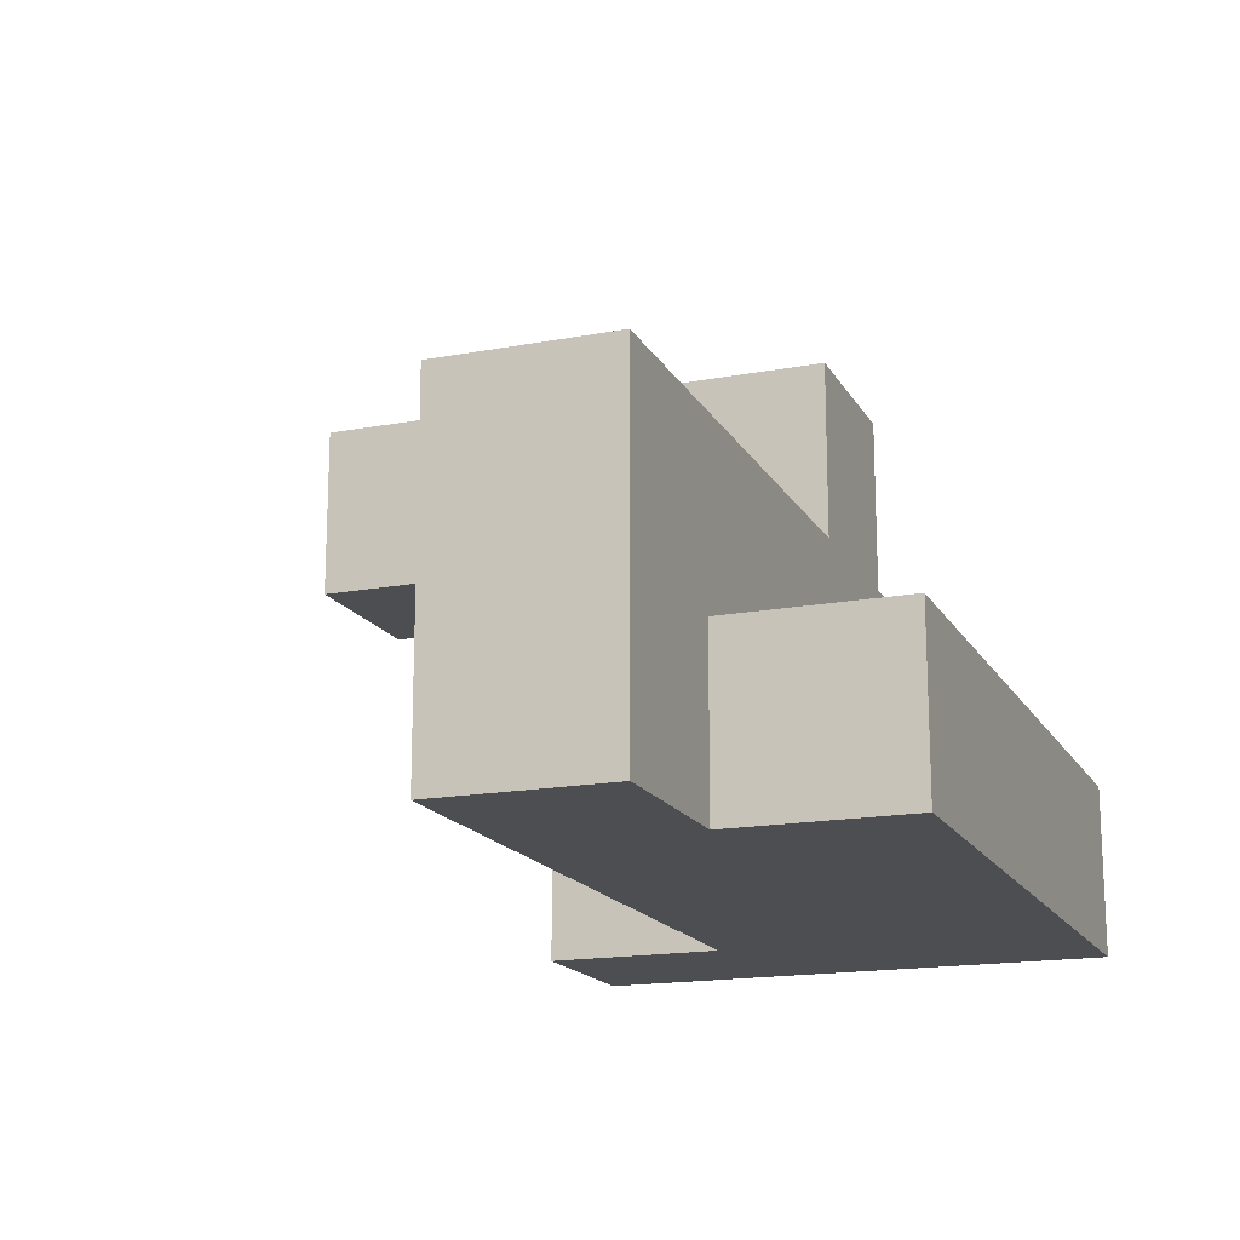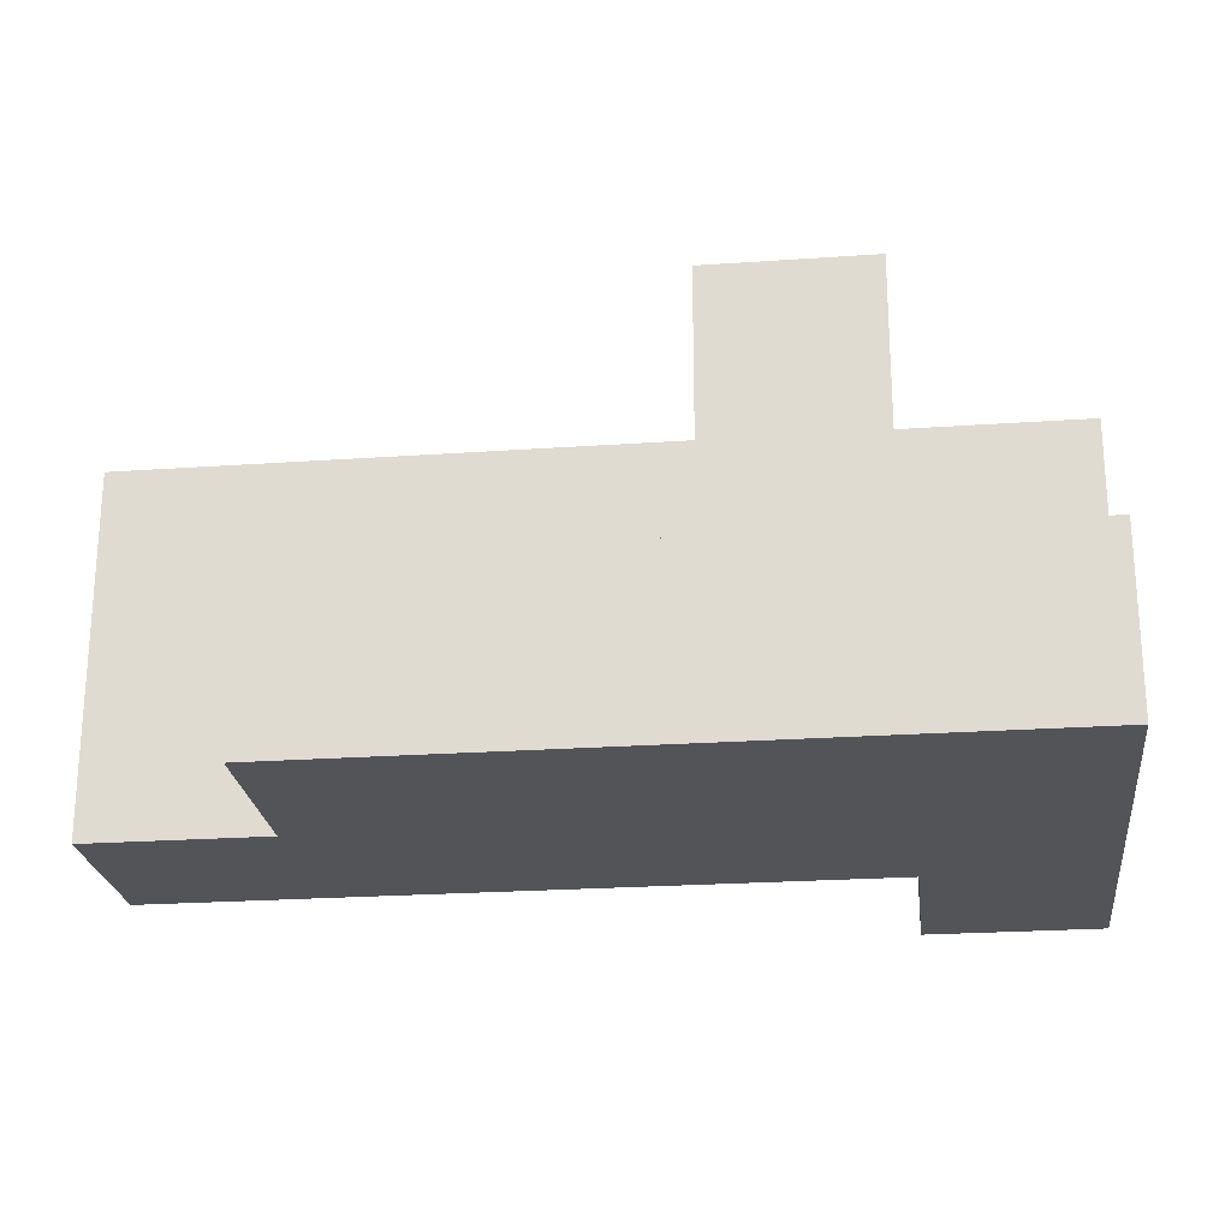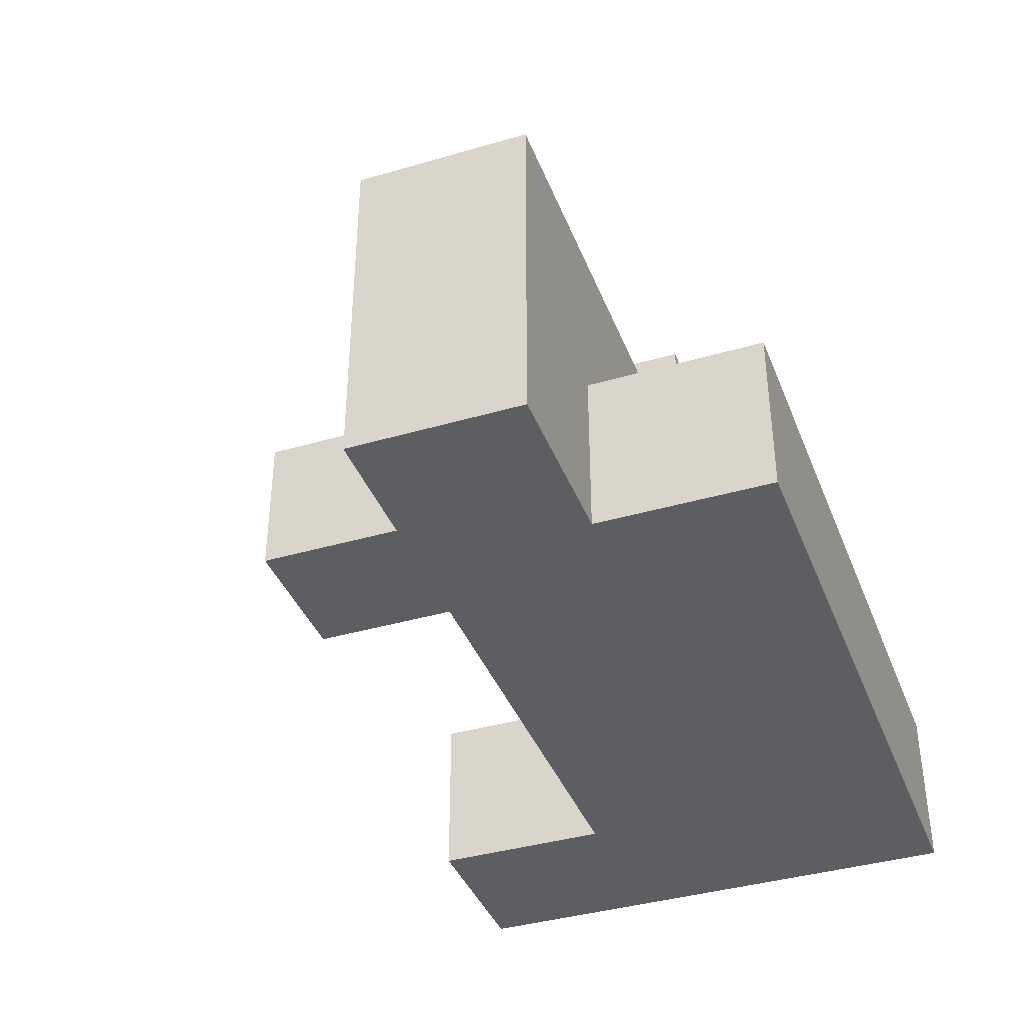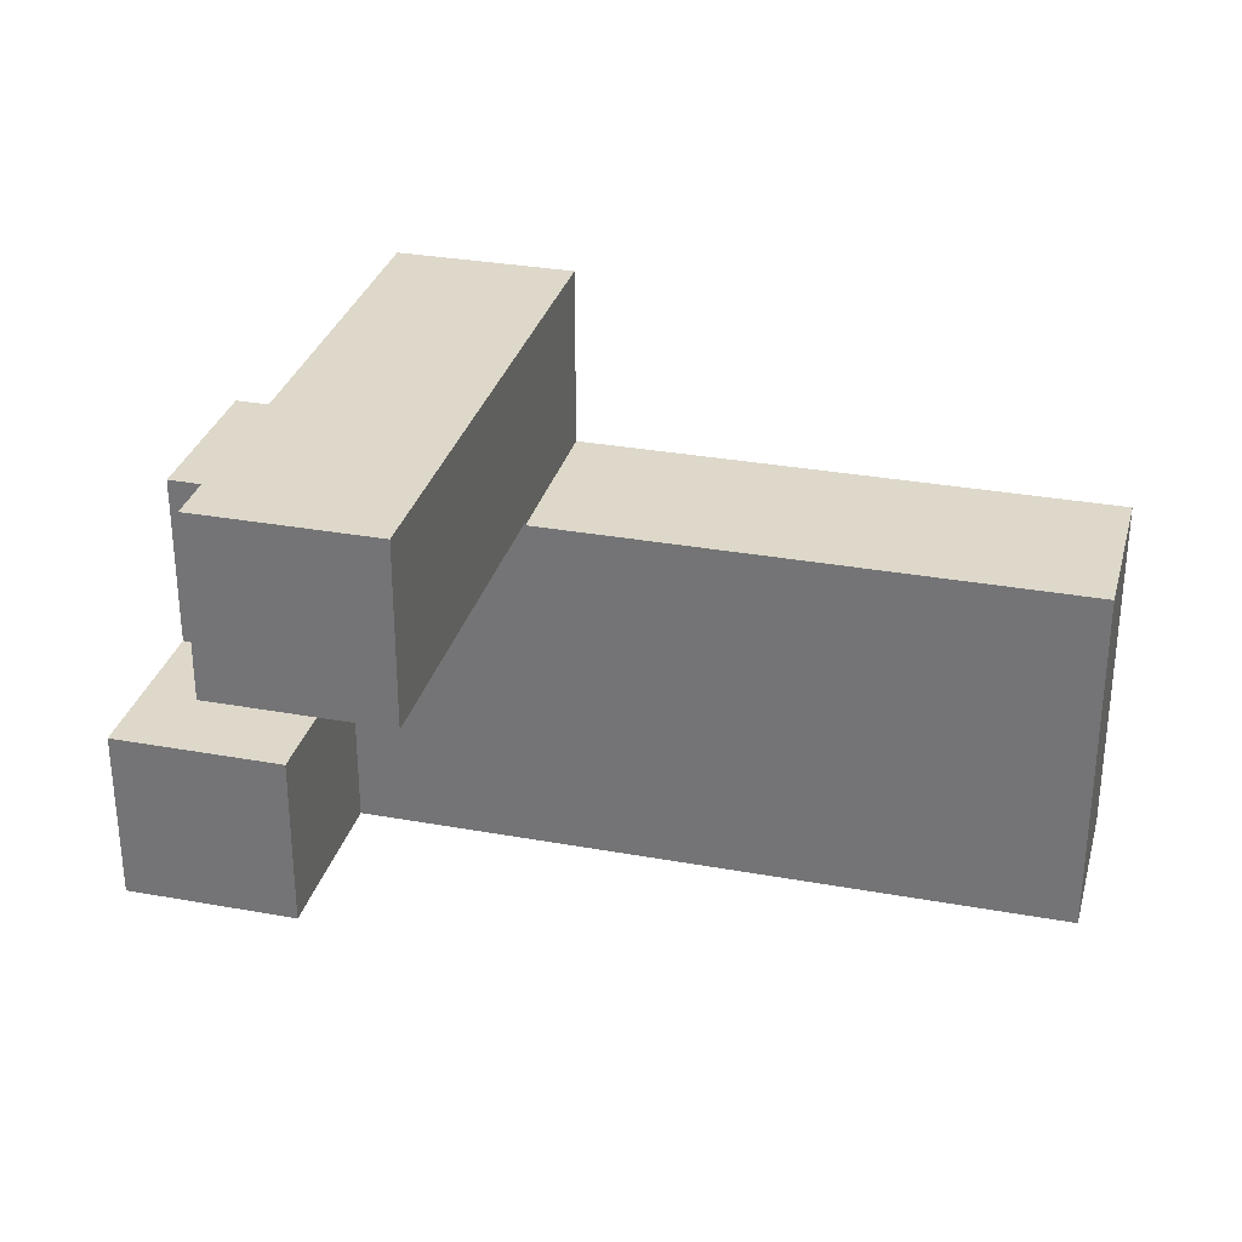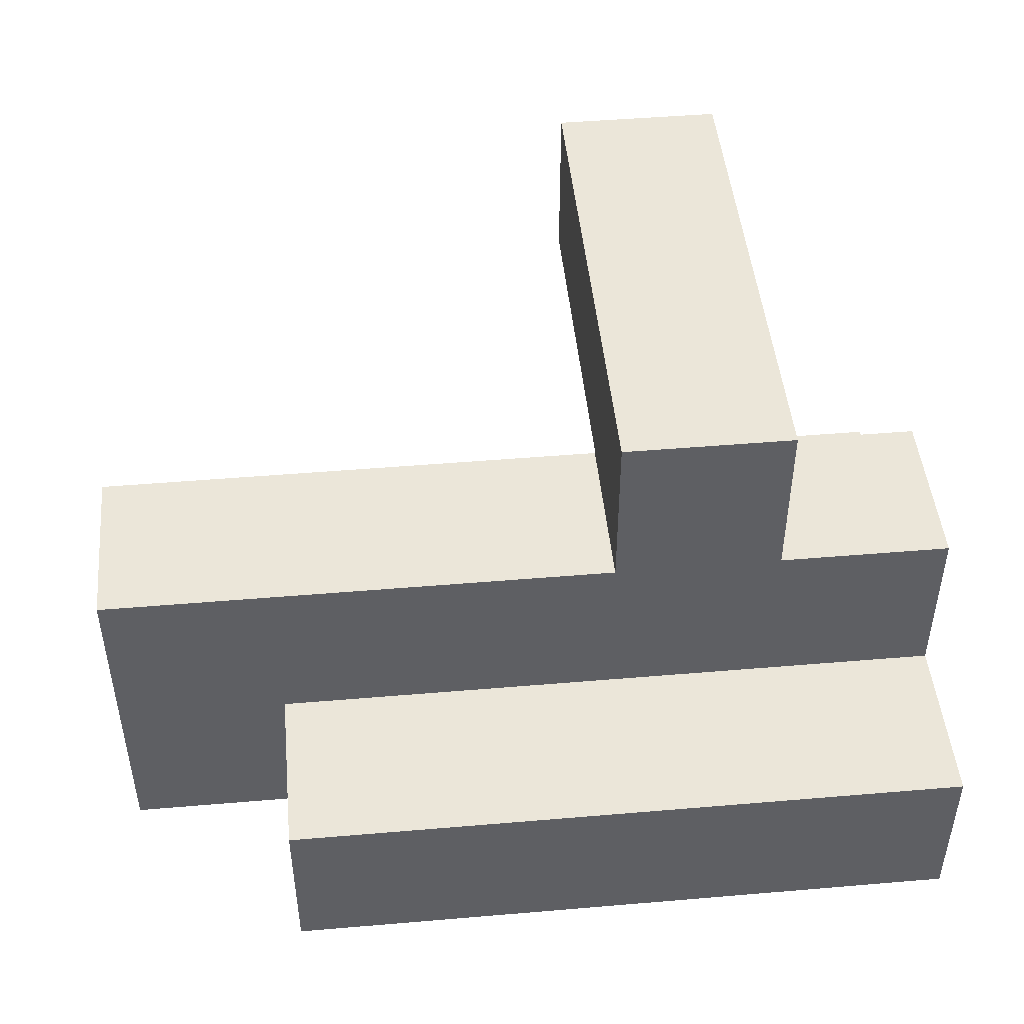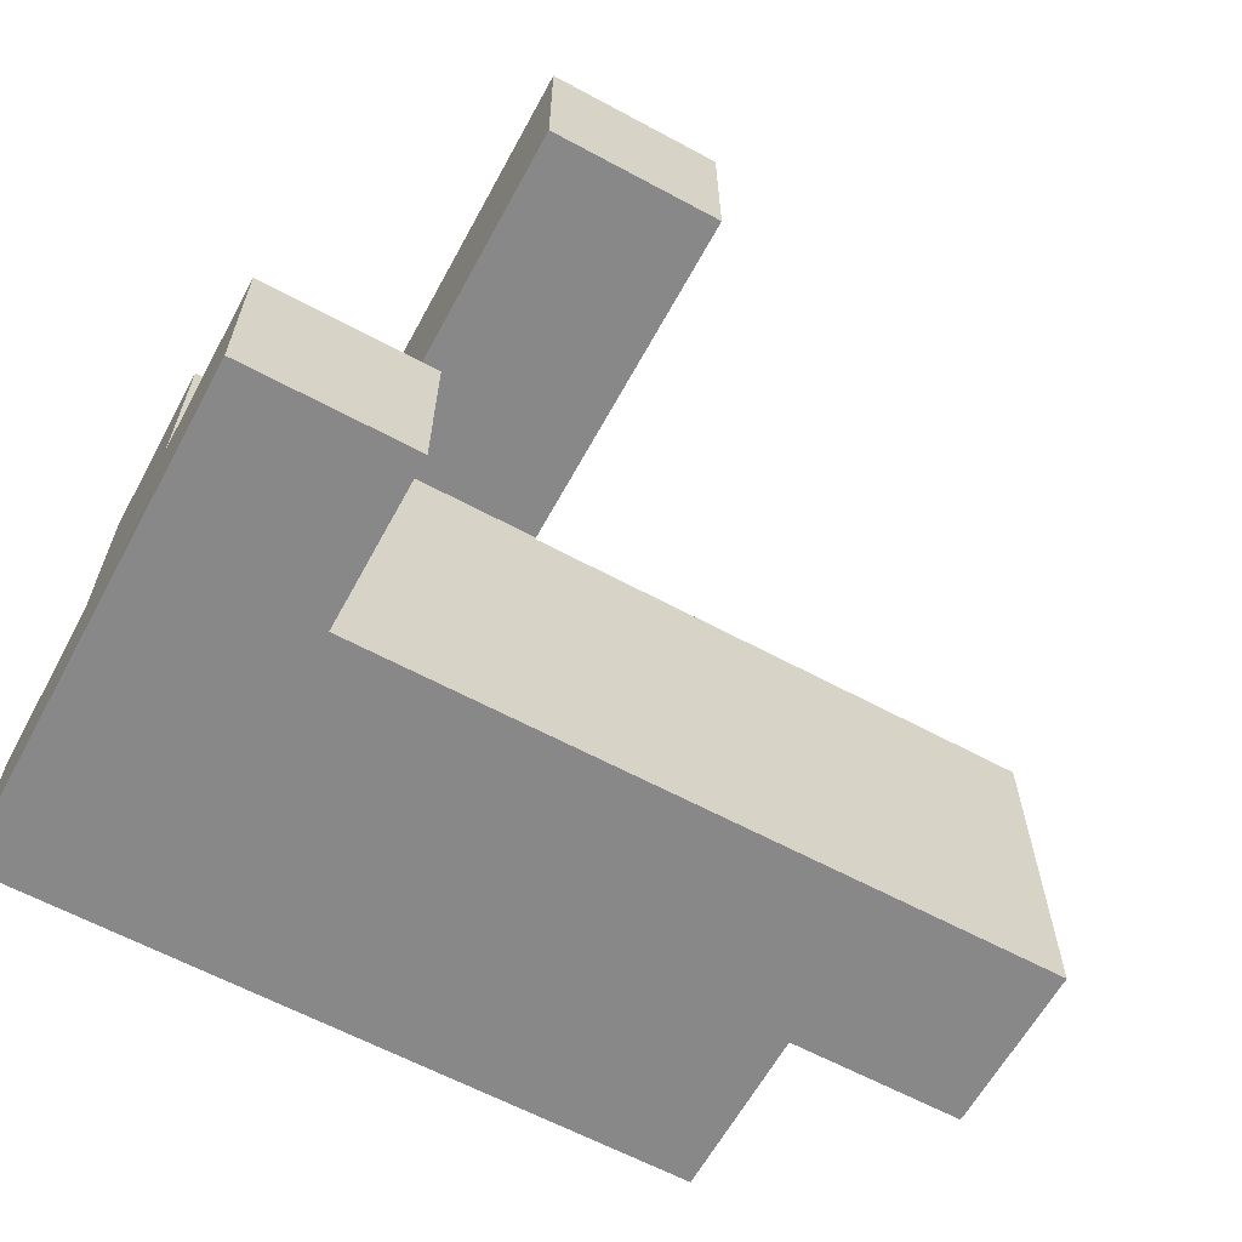
<metadata>
{"format":"obj","ext":"obj","renderer":"f3d","projection":"perspective","resolution":1024,"background":"white","views":[{"elev":-16.8,"azim":-69.2,"up":"+Z"},{"elev":-23.6,"azim":6.7,"up":"+Z"},{"elev":-39.0,"azim":-69.9,"up":"+Z"},{"elev":31.0,"azim":-165.4,"up":"+Z"},{"elev":47.1,"azim":-5.5,"up":"+Z"},{"elev":-62.7,"azim":151.4,"up":"+Z"}]}
</metadata>
<code>
v -0.596 -0.996 -0.996
v -0.596 -0.996 -0.604
v -0.596 -0.604 -0.604
v -0.596 -0.604 -0.996
v -0.596 -0.6 -0.604
v -0.596 -0.6 -0.996
v -0.204 -0.996 -0.996
v -0.204 -0.996 -0.604
v -0.2 -0.996 -0.996
v -0.2 -0.996 -0.604
v -0.204 -0.604 -0.996
v -0.2 -0.604 -0.996
v -0.204 -0.6 -0.996
v -0.2 -0.6 -0.996
v -0.204 -0.604 -0.604
v -0.2 -0.604 -0.604
v -0.204 -0.6 -0.604
v -0.2 -0.6 -0.604
v -0.196 -0.996 -0.996
v -0.196 -0.996 -0.604
v 0.196 -0.996 -0.996
v 0.196 -0.996 -0.604
v 0.2 -0.996 -0.996
v 0.2 -0.996 -0.604
v -0.196 -0.604 -0.996
v 0.196 -0.604 -0.996
v 0.2 -0.604 -0.996
v -0.196 -0.6 -0.996
v 0.196 -0.6 -0.996
v 0.2 -0.6 -0.996
v -0.196 -0.604 -0.604
v 0.196 -0.604 -0.604
v 0.2 -0.604 -0.604
v -0.196 -0.6 -0.604
v 0.196 -0.6 -0.604
v 0.2 -0.6 -0.604
v 0.204 -0.996 -0.996
v 0.204 -0.996 -0.604
v 0.596 -0.996 -0.996
v 0.596 -0.996 -0.604
v 0.6 -0.996 -0.996
v 0.6 -0.996 -0.604
v 0.204 -0.604 -0.996
v 0.596 -0.604 -0.996
v 0.6 -0.604 -0.996
v 0.204 -0.6 -0.996
v 0.596 -0.6 -0.996
v 0.6 -0.6 -0.996
v 0.204 -0.604 -0.604
v 0.596 -0.604 -0.604
v 0.6 -0.604 -0.604
v 0.204 -0.6 -0.604
v 0.596 -0.6 -0.604
v 0.6 -0.6 -0.604
v 0.996 -0.996 -0.996
v 0.996 -0.604 -0.996
v 0.996 -0.604 -0.604
v 0.996 -0.996 -0.604
v 0.996 -0.6 -0.996
v 0.996 -0.6 -0.604
v 0.604 -0.996 -0.996
v 0.604 -0.996 -0.604
v 0.604 -0.604 -0.996
v 0.604 -0.6 -0.996
v 0.604 -0.604 -0.604
v 0.604 -0.6 -0.604
v -0.996 -0.596 -0.996
v -0.996 -0.596 -0.604
v -0.996 -0.204 -0.604
v -0.996 -0.204 -0.996
v -0.996 -0.596 -0.6
v -0.996 -0.204 -0.6
v -0.604 -0.596 -0.996
v -0.604 -0.596 -0.604
v -0.604 -0.596 -0.6
v -0.6 -0.596 -0.996
v -0.6 -0.596 -0.604
v -0.6 -0.596 -0.6
v -0.604 -0.204 -0.604
v -0.604 -0.204 -0.996
v -0.604 -0.204 -0.6
v -0.6 -0.204 -0.604
v -0.6 -0.204 -0.996
v -0.6 -0.204 -0.6
v -0.596 -0.596 -0.604
v -0.596 -0.596 -0.996
v -0.596 -0.596 -0.6
v -0.204 -0.596 -0.604
v -0.204 -0.596 -0.6
v -0.2 -0.596 -0.604
v -0.2 -0.596 -0.6
v -0.596 -0.204 -0.604
v -0.596 -0.204 -0.996
v -0.596 -0.204 -0.6
v -0.204 -0.204 -0.604
v -0.204 -0.204 -0.996
v -0.204 -0.204 -0.6
v -0.2 -0.204 -0.604
v -0.2 -0.204 -0.996
v -0.2 -0.204 -0.6
v -0.204 -0.596 -0.996
v -0.2 -0.596 -0.996
v -0.196 -0.596 -0.604
v -0.196 -0.596 -0.6
v 0.196 -0.596 -0.604
v 0.196 -0.596 -0.6
v 0.2 -0.596 -0.604
v 0.2 -0.596 -0.6
v -0.196 -0.204 -0.604
v -0.196 -0.204 -0.996
v -0.196 -0.204 -0.6
v 0.196 -0.204 -0.604
v 0.196 -0.204 -0.996
v 0.196 -0.204 -0.6
v 0.2 -0.204 -0.604
v 0.2 -0.204 -0.996
v 0.2 -0.204 -0.6
v -0.196 -0.596 -0.996
v 0.196 -0.596 -0.996
v 0.2 -0.596 -0.996
v 0.204 -0.596 -0.604
v 0.204 -0.596 -0.6
v 0.596 -0.596 -0.604
v 0.596 -0.596 -0.6
v 0.6 -0.596 -0.604
v 0.6 -0.596 -0.6
v 0.204 -0.204 -0.604
v 0.204 -0.204 -0.996
v 0.204 -0.204 -0.6
v 0.596 -0.204 -0.604
v 0.596 -0.204 -0.996
v 0.596 -0.204 -0.6
v 0.6 -0.204 -0.604
v 0.6 -0.204 -0.996
v 0.6 -0.204 -0.6
v 0.204 -0.596 -0.996
v 0.596 -0.596 -0.996
v 0.6 -0.596 -0.996
v 0.604 -0.204 -0.996
v 0.604 -0.204 -0.604
v 0.604 -0.2 -0.604
v 0.604 -0.2 -0.996
v 0.996 -0.596 -0.996
v 0.996 -0.596 -0.604
v 0.996 -0.204 -0.996
v 0.996 -0.204 -0.604
v 0.996 -0.2 -0.996
v 0.996 -0.2 -0.604
v 0.996 -0.204 -0.6
v 0.996 -0.596 -0.6
v 0.604 -0.596 -0.604
v 0.604 -0.596 -0.6
v 0.604 -0.204 -0.6
v 0.604 -0.596 -0.996
v 0.604 -0.196 -0.604
v 0.604 -0.196 -0.996
v 0.604 0.196 -0.604
v 0.604 0.196 -0.996
v 0.996 -0.196 -0.996
v 0.996 -0.196 -0.604
v 0.996 0.196 -0.996
v 0.996 0.196 -0.604
v -0.996 -0.596 -0.596
v -0.996 -0.204 -0.596
v -0.996 -0.596 -0.204
v -0.996 -0.204 -0.204
v -0.604 -0.596 -0.596
v -0.604 -0.596 -0.204
v -0.6 -0.596 -0.596
v -0.6 -0.596 -0.204
v -0.604 -0.204 -0.596
v -0.604 -0.204 -0.204
v -0.6 -0.204 -0.596
v -0.6 -0.204 -0.204
v -0.596 -0.596 -0.596
v -0.596 -0.596 -0.204
v -0.204 -0.596 -0.596
v -0.204 -0.596 -0.204
v -0.2 -0.596 -0.596
v -0.2 -0.596 -0.204
v -0.596 -0.204 -0.596
v -0.596 -0.204 -0.204
v -0.204 -0.204 -0.596
v -0.204 -0.204 -0.204
v -0.2 -0.204 -0.596
v -0.2 -0.204 -0.204
v -0.196 -0.596 -0.596
v -0.196 -0.596 -0.204
v 0.196 -0.596 -0.596
v 0.196 -0.596 -0.204
v 0.2 -0.596 -0.596
v 0.2 -0.596 -0.204
v -0.196 -0.204 -0.596
v -0.196 -0.204 -0.204
v 0.196 -0.204 -0.596
v 0.196 -0.204 -0.204
v 0.2 -0.204 -0.596
v 0.2 -0.204 -0.204
v 0.204 -0.596 -0.204
v 0.204 -0.596 -0.2
v 0.204 -0.204 -0.2
v 0.204 -0.204 -0.204
v 0.596 -0.596 -0.204
v 0.596 -0.204 -0.204
v 0.596 -0.204 -0.2
v 0.596 -0.596 -0.2
v 0.204 -0.596 -0.596
v 0.596 -0.596 -0.596
v 0.6 -0.596 -0.596
v 0.6 -0.596 -0.204
v 0.204 -0.204 -0.596
v 0.596 -0.204 -0.596
v 0.6 -0.204 -0.596
v 0.6 -0.204 -0.204
v 0.996 -0.204 -0.596
v 0.996 -0.596 -0.596
v 0.996 -0.204 -0.204
v 0.996 -0.596 -0.204
v 0.604 -0.596 -0.596
v 0.604 -0.596 -0.204
v 0.604 -0.204 -0.596
v 0.604 -0.204 -0.204
v 0.204 -0.596 -0.196
v 0.204 -0.204 -0.196
v 0.204 -0.596 0.196
v 0.204 -0.204 0.196
v 0.204 -0.2 0.196
v 0.204 -0.2 -0.196
v 0.596 -0.204 -0.196
v 0.596 -0.596 -0.196
v 0.596 -0.204 0.196
v 0.596 -0.596 0.196
v 0.596 -0.2 -0.196
v 0.596 -0.2 0.196
v 0.204 -0.196 0.196
v 0.204 -0.196 -0.196
v 0.204 0.196 0.196
v 0.204 0.196 -0.196
v 0.204 0.2 0.196
v 0.204 0.2 -0.196
v 0.596 -0.196 -0.196
v 0.596 -0.196 0.196
v 0.596 0.196 -0.196
v 0.596 0.196 0.196
v 0.596 0.2 -0.196
v 0.596 0.2 0.196
v 0.204 0.204 0.196
v 0.204 0.204 -0.196
v 0.204 0.596 0.196
v 0.204 0.596 -0.196
v 0.596 0.204 -0.196
v 0.596 0.204 0.196
v 0.596 0.596 -0.196
v 0.596 0.596 0.196
f 1 2 3 4
f 4 3 5 6
f 1 7 8 2
f 7 9 10 8
f 1 4 11 7
f 7 11 12 9
f 4 6 13 11
f 11 13 14 12
f 2 8 15 3
f 8 10 16 15
f 3 15 17 5
f 15 16 18 17
f 9 19 20 10
f 19 21 22 20
f 21 23 24 22
f 9 12 25 19
f 19 25 26 21
f 21 26 27 23
f 12 14 28 25
f 25 28 29 26
f 26 29 30 27
f 10 20 31 16
f 20 22 32 31
f 22 24 33 32
f 16 31 34 18
f 31 32 35 34
f 32 33 36 35
f 23 37 38 24
f 37 39 40 38
f 39 41 42 40
f 23 27 43 37
f 37 43 44 39
f 39 44 45 41
f 27 30 46 43
f 43 46 47 44
f 44 47 48 45
f 24 38 49 33
f 38 40 50 49
f 40 42 51 50
f 33 49 52 36
f 49 50 53 52
f 50 51 54 53
f 55 56 57 58
f 56 59 60 57
f 41 61 62 42
f 61 55 58 62
f 41 45 63 61
f 61 63 56 55
f 45 48 64 63
f 63 64 59 56
f 42 62 65 51
f 62 58 57 65
f 51 65 66 54
f 65 57 60 66
f 67 68 69 70
f 68 71 72 69
f 67 73 74 68
f 68 74 75 71
f 73 76 77 74
f 74 77 78 75
f 70 69 79 80
f 69 72 81 79
f 80 79 82 83
f 79 81 84 82
f 67 70 80 73
f 73 80 83 76
f 6 5 85 86
f 76 86 85 77
f 77 85 87 78
f 85 88 89 87
f 88 90 91 89
f 83 82 92 93
f 82 84 94 92
f 93 92 95 96
f 92 94 97 95
f 96 95 98 99
f 95 97 100 98
f 6 86 101 13
f 13 101 102 14
f 76 83 93 86
f 86 93 96 101
f 101 96 99 102
f 5 17 88 85
f 17 18 90 88
f 90 103 104 91
f 103 105 106 104
f 105 107 108 106
f 99 98 109 110
f 98 100 111 109
f 110 109 112 113
f 109 111 114 112
f 113 112 115 116
f 112 114 117 115
f 14 102 118 28
f 28 118 119 29
f 29 119 120 30
f 102 99 110 118
f 118 110 113 119
f 119 113 116 120
f 18 34 103 90
f 34 35 105 103
f 35 36 107 105
f 107 121 122 108
f 121 123 124 122
f 123 125 126 124
f 116 115 127 128
f 115 117 129 127
f 128 127 130 131
f 127 129 132 130
f 131 130 133 134
f 130 132 135 133
f 30 120 136 46
f 46 136 137 47
f 47 137 138 48
f 120 116 128 136
f 136 128 131 137
f 137 131 134 138
f 36 52 121 107
f 52 53 123 121
f 53 54 125 123
f 139 140 141 142
f 59 143 144 60
f 143 145 146 144
f 145 147 148 146
f 144 146 149 150
f 125 151 152 126
f 151 144 150 152
f 134 133 140 139
f 133 135 153 140
f 140 153 149 146
f 48 138 154 64
f 64 154 143 59
f 138 134 139 154
f 154 139 145 143
f 139 142 147 145
f 54 66 151 125
f 66 60 144 151
f 140 146 148 141
f 142 141 155 156
f 156 155 157 158
f 147 159 160 148
f 159 161 162 160
f 158 157 162 161
f 142 156 159 147
f 156 158 161 159
f 141 148 160 155
f 155 160 162 157
f 71 163 164 72
f 163 165 166 164
f 71 75 167 163
f 163 167 168 165
f 75 78 169 167
f 167 169 170 168
f 72 164 171 81
f 164 166 172 171
f 81 171 173 84
f 171 172 174 173
f 165 168 172 166
f 168 170 174 172
f 78 87 175 169
f 169 175 176 170
f 87 89 177 175
f 175 177 178 176
f 89 91 179 177
f 177 179 180 178
f 84 173 181 94
f 173 174 182 181
f 94 181 183 97
f 181 182 184 183
f 97 183 185 100
f 183 184 186 185
f 170 176 182 174
f 176 178 184 182
f 178 180 186 184
f 91 104 187 179
f 179 187 188 180
f 104 106 189 187
f 187 189 190 188
f 106 108 191 189
f 189 191 192 190
f 100 185 193 111
f 185 186 194 193
f 111 193 195 114
f 193 194 196 195
f 114 195 197 117
f 195 196 198 197
f 180 188 194 186
f 188 190 196 194
f 190 192 198 196
f 199 200 201 202
f 203 204 205 206
f 108 122 207 191
f 191 207 199 192
f 122 124 208 207
f 207 208 203 199
f 199 203 206 200
f 124 126 209 208
f 208 209 210 203
f 117 197 211 129
f 197 198 202 211
f 129 211 212 132
f 211 202 204 212
f 202 201 205 204
f 132 212 213 135
f 212 204 214 213
f 192 199 202 198
f 203 210 214 204
f 150 149 215 216
f 216 215 217 218
f 126 152 219 209
f 209 219 220 210
f 152 150 216 219
f 219 216 218 220
f 135 213 221 153
f 213 214 222 221
f 153 221 215 149
f 221 222 217 215
f 210 220 222 214
f 220 218 217 222
f 200 223 224 201
f 223 225 226 224
f 224 226 227 228
f 206 205 229 230
f 230 229 231 232
f 229 233 234 231
f 200 206 230 223
f 223 230 232 225
f 201 224 229 205
f 224 228 233 229
f 225 232 231 226
f 226 231 234 227
f 228 227 235 236
f 236 235 237 238
f 238 237 239 240
f 233 241 242 234
f 241 243 244 242
f 243 245 246 244
f 228 236 241 233
f 236 238 243 241
f 238 240 245 243
f 227 234 242 235
f 235 242 244 237
f 237 244 246 239
f 240 239 247 248
f 248 247 249 250
f 245 251 252 246
f 251 253 254 252
f 250 249 254 253
f 240 248 251 245
f 248 250 253 251
f 239 246 252 247
f 247 252 254 249

</code>
